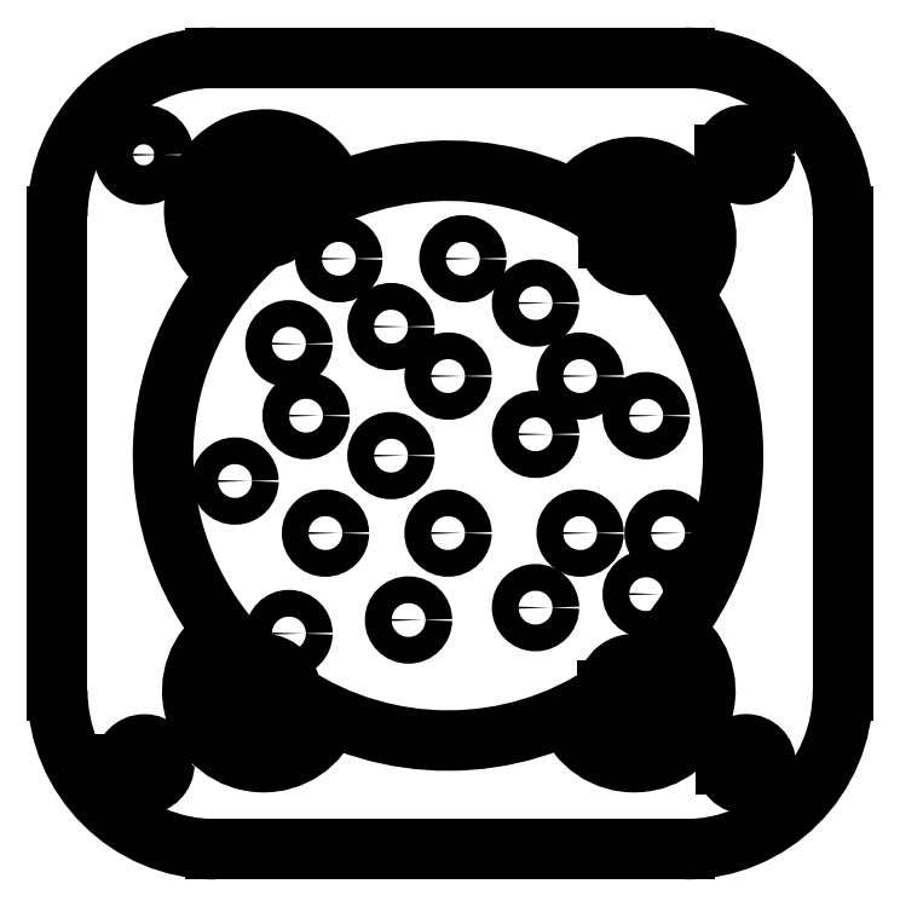
<metadata>
{"format":"dxf","ext":"dxf","renderer":"ezdxf+matplotlib","layout":"modelspace","background":"white","min_lineweight":24,"dpi":150}
</metadata>
<code>
0
SECTION
2
ENTITIES
0
CIRCLE
8
0
10
-19.17
20
-19.49
30
0
40
1.25
0
CIRCLE
8
0
10
-19.22
20
19
30
0
40
1.25
0
CIRCLE
8
0
10
18.74
20
19
30
0
40
1.25
0
CIRCLE
8
0
10
18.81
20
-19.48
30
0
40
1.25
0
SPLINE
8
0
210
0
220
0
230
1
70
    11
71
     3
72
    46
73
    42
74
     0
42
1e-08
43
1e-08
40
0
40
0
40
0
40
0
40
0.0625
40
0.0625
40
0.125
40
0.125
40
0.1562
40
0.1562
40
0.1875
40
0.1875
40
0.25
40
0.25
40
0.3125
40
0.3125
40
0.3437
40
0.3437
40
0.375
40
0.375
40
0.4375
40
0.4375
40
0.5
40
0.5
40
0.5625
40
0.5625
40
0.625
40
0.625
40
0.6562
40
0.6562
40
0.6875
40
0.6875
40
0.75
40
0.75
40
0.8125
40
0.8125
40
0.8437
40
0.8437
40
0.875
40
0.875
40
0.9375
40
0.9375
40
1
40
1
40
1
40
1
10
17.62
20
19
30
0
10
17.62
20
19.14
30
0
10
17.65
20
19.29
30
0
10
17.76
20
19.56
30
0
10
17.85
20
19.69
30
0
10
18
20
19.84
30
0
10
18.06
20
19.89
30
0
10
18.18
20
19.97
30
0
10
18.24
20
20
30
0
10
18.44
20
20.08
30
0
10
18.59
20
20.12
30
0
10
18.89
20
20.12
30
0
10
19.04
20
20.08
30
0
10
19.23
20
20
30
0
10
19.29
20
19.97
30
0
10
19.41
20
19.89
30
0
10
19.47
20
19.84
30
0
10
19.63
20
19.69
30
0
10
19.71
20
19.56
30
0
10
19.82
20
19.29
30
0
10
19.85
20
19.14
30
0
10
19.85
20
18.86
30
0
10
19.82
20
18.71
30
0
10
19.71
20
18.44
30
0
10
19.63
20
18.31
30
0
10
19.47
20
18.16
30
0
10
19.41
20
18.11
30
0
10
19.29
20
18.03
30
0
10
19.23
20
18
30
0
10
19.04
20
17.92
30
0
10
18.89
20
17.89
30
0
10
18.59
20
17.89
30
0
10
18.44
20
17.92
30
0
10
18.24
20
18
30
0
10
18.18
20
18.03
30
0
10
18.06
20
18.11
30
0
10
18
20
18.16
30
0
10
17.85
20
18.31
30
0
10
17.76
20
18.44
30
0
10
17.65
20
18.71
30
0
10
17.62
20
18.86
30
0
10
17.62
20
19
30
0
0
SPLINE
8
0
210
0
220
0
230
1
70
    11
71
     3
72
    46
73
    42
74
     0
42
1e-08
43
1e-08
40
0
40
0
40
0
40
0
40
0.0625
40
0.0625
40
0.125
40
0.125
40
0.1563
40
0.1563
40
0.1875
40
0.1875
40
0.25
40
0.25
40
0.3125
40
0.3125
40
0.3438
40
0.3438
40
0.375
40
0.375
40
0.4375
40
0.4375
40
0.5
40
0.5
40
0.5625
40
0.5625
40
0.625
40
0.625
40
0.6563
40
0.6563
40
0.6875
40
0.6875
40
0.75
40
0.75
40
0.8125
40
0.8125
40
0.8437
40
0.8437
40
0.875
40
0.875
40
0.9375
40
0.9375
40
1
40
1
40
1
40
1
10
-20.29
20
-19.49
30
0
10
-20.29
20
-19.36
30
0
10
-20.26
20
-19.21
30
0
10
-20.15
20
-18.93
30
0
10
-20.06
20
-18.81
30
0
10
-19.91
20
-18.65
30
0
10
-19.85
20
-18.61
30
0
10
-19.73
20
-18.53
30
0
10
-19.67
20
-18.49
30
0
10
-19.47
20
-18.41
30
0
10
-19.32
20
-18.38
30
0
10
-19.02
20
-18.38
30
0
10
-18.88
20
-18.41
30
0
10
-18.68
20
-18.49
30
0
10
-18.62
20
-18.53
30
0
10
-18.5
20
-18.61
30
0
10
-18.44
20
-18.65
30
0
10
-18.29
20
-18.81
30
0
10
-18.2
20
-18.93
30
0
10
-18.09
20
-19.21
30
0
10
-18.06
20
-19.36
30
0
10
-18.06
20
-19.63
30
0
10
-18.09
20
-19.78
30
0
10
-18.2
20
-20.06
30
0
10
-18.29
20
-20.18
30
0
10
-18.44
20
-20.34
30
0
10
-18.5
20
-20.38
30
0
10
-18.62
20
-20.46
30
0
10
-18.68
20
-20.49
30
0
10
-18.88
20
-20.58
30
0
10
-19.02
20
-20.61
30
0
10
-19.32
20
-20.61
30
0
10
-19.47
20
-20.58
30
0
10
-19.67
20
-20.49
30
0
10
-19.73
20
-20.46
30
0
10
-19.85
20
-20.38
30
0
10
-19.91
20
-20.34
30
0
10
-20.06
20
-20.18
30
0
10
-20.15
20
-20.06
30
0
10
-20.26
20
-19.78
30
0
10
-20.29
20
-19.63
30
0
10
-20.29
20
-19.49
30
0
0
SPLINE
8
0
210
0
220
0
230
1
70
    11
71
     3
72
    46
73
    42
74
     0
42
1e-08
43
1e-08
40
0
40
0
40
0
40
0
40
0.0625
40
0.0625
40
0.125
40
0.125
40
0.1562
40
0.1562
40
0.1875
40
0.1875
40
0.25
40
0.25
40
0.3125
40
0.3125
40
0.3437
40
0.3437
40
0.375
40
0.375
40
0.4375
40
0.4375
40
0.5
40
0.5
40
0.5625
40
0.5625
40
0.625
40
0.625
40
0.6562
40
0.6562
40
0.6875
40
0.6875
40
0.75
40
0.75
40
0.8125
40
0.8125
40
0.8437
40
0.8437
40
0.875
40
0.875
40
0.9375
40
0.9375
40
1
40
1
40
1
40
1
10
17.7
20
-19.48
30
0
10
17.7
20
-19.35
30
0
10
17.72
20
-19.2
30
0
10
17.84
20
-18.92
30
0
10
17.92
20
-18.8
30
0
10
18.08
20
-18.64
30
0
10
18.14
20
-18.6
30
0
10
18.25
20
-18.52
30
0
10
18.32
20
-18.48
30
0
10
18.51
20
-18.4
30
0
10
18.66
20
-18.37
30
0
10
18.96
20
-18.37
30
0
10
19.11
20
-18.4
30
0
10
19.31
20
-18.48
30
0
10
19.37
20
-18.52
30
0
10
19.49
20
-18.6
30
0
10
19.54
20
-18.64
30
0
10
19.7
20
-18.8
30
0
10
19.79
20
-18.92
30
0
10
19.9
20
-19.2
30
0
10
19.93
20
-19.35
30
0
10
19.93
20
-19.62
30
0
10
19.9
20
-19.77
30
0
10
19.79
20
-20.05
30
0
10
19.7
20
-20.17
30
0
10
19.54
20
-20.33
30
0
10
19.49
20
-20.37
30
0
10
19.37
20
-20.45
30
0
10
19.31
20
-20.49
30
0
10
19.11
20
-20.57
30
0
10
18.96
20
-20.6
30
0
10
18.66
20
-20.6
30
0
10
18.51
20
-20.57
30
0
10
18.32
20
-20.49
30
0
10
18.25
20
-20.45
30
0
10
18.14
20
-20.37
30
0
10
18.08
20
-20.33
30
0
10
17.92
20
-20.17
30
0
10
17.84
20
-20.05
30
0
10
17.72
20
-19.77
30
0
10
17.7
20
-19.62
30
0
10
17.7
20
-19.48
30
0
0
SPLINE
8
0
210
0
220
0
230
1
70
     8
71
     3
72
    16
73
    12
74
     0
42
1e-08
43
1e-08
40
0
40
0
40
0
40
0
40
0.25
40
0.25
40
0.5
40
0.5
40
0.625
40
0.625
40
0.75
40
0.75
40
1
40
1
40
1
40
1
10
-9.888
20
15.04
30
0
10
-9.936
20
14.86
30
0
10
-10.02
20
14.67
30
0
10
-10.24
20
14.35
30
0
10
-10.37
20
14.21
30
0
10
-10.6
20
14.04
30
0
10
-10.68
20
14
30
0
10
-10.84
20
13.91
30
0
10
-10.93
20
13.87
30
0
10
-11.2
20
13.79
30
0
10
-11.4
20
13.76
30
0
10
-11.6
20
13.77
30
0
0
SPLINE
8
0
210
0
220
0
230
1
70
    11
71
     3
72
    46
73
    42
74
     0
42
1e-08
43
1e-08
40
0
40
0
40
0
40
0
40
0.0625
40
0.0625
40
0.125
40
0.125
40
0.1562
40
0.1562
40
0.1875
40
0.1875
40
0.25
40
0.25
40
0.3125
40
0.3125
40
0.3437
40
0.3437
40
0.375
40
0.375
40
0.4375
40
0.4375
40
0.5
40
0.5
40
0.5625
40
0.5625
40
0.625
40
0.625
40
0.6562
40
0.6562
40
0.6875
40
0.6875
40
0.75
40
0.75
40
0.8125
40
0.8125
40
0.8437
40
0.8437
40
0.875
40
0.875
40
0.9375
40
0.9375
40
1
40
1
40
1
40
1
10
-13.1
20
15.47
30
0
10
-13.1
20
15.66
30
0
10
-13.06
20
15.87
30
0
10
-12.9
20
16.25
30
0
10
-12.78
20
16.43
30
0
10
-12.56
20
16.65
30
0
10
-12.48
20
16.71
30
0
10
-12.32
20
16.82
30
0
10
-12.23
20
16.87
30
0
10
-11.95
20
16.99
30
0
10
-11.74
20
17.03
30
0
10
-11.32
20
17.03
30
0
10
-11.12
20
16.99
30
0
10
-10.84
20
16.87
30
0
10
-10.75
20
16.82
30
0
10
-10.58
20
16.71
30
0
10
-10.51
20
16.65
30
0
10
-10.29
20
16.43
30
0
10
-10.17
20
16.25
30
0
10
-10.01
20
15.87
30
0
10
-9.969
20
15.66
30
0
10
-9.969
20
15.27
30
0
10
-10.01
20
15.07
30
0
10
-10.17
20
14.68
30
0
10
-10.29
20
14.5
30
0
10
-10.51
20
14.28
30
0
10
-10.58
20
14.22
30
0
10
-10.75
20
14.11
30
0
10
-10.84
20
14.06
30
0
10
-11.12
20
13.95
30
0
10
-11.32
20
13.9
30
0
10
-11.74
20
13.9
30
0
10
-11.95
20
13.95
30
0
10
-12.23
20
14.06
30
0
10
-12.32
20
14.11
30
0
10
-12.48
20
14.22
30
0
10
-12.56
20
14.28
30
0
10
-12.78
20
14.5
30
0
10
-12.9
20
14.68
30
0
10
-13.06
20
15.07
30
0
10
-13.1
20
15.27
30
0
10
-13.1
20
15.47
30
0
0
SPLINE
8
0
210
0
220
0
230
1
70
     8
71
     3
72
    10
73
     6
74
     0
42
1e-08
43
1e-08
40
0
40
0
40
0
40
0
40
0.5
40
0.5
40
1
40
1
40
1
40
1
10
10.1
20
13.73
30
0
10
10.1
20
13.89
30
0
10
10.13
20
14.06
30
0
10
10.22
20
14.39
30
0
10
10.3
20
14.55
30
0
10
10.4
20
14.69
30
0
0
SPLINE
8
0
210
0
220
0
230
1
70
     8
71
     3
72
    24
73
    20
74
     0
42
1e-08
43
1e-08
40
0
40
0
40
0
40
0
40
0.0625
40
0.0625
40
0.125
40
0.125
40
0.25
40
0.25
40
0.375
40
0.375
40
0.5
40
0.5
40
0.625
40
0.625
40
0.75
40
0.75
40
0.875
40
0.875
40
1
40
1
40
1
40
1
10
12.96
20
12.49
30
0
10
12.9
20
12.43
30
0
10
12.84
20
12.38
30
0
10
12.71
20
12.29
30
0
10
12.64
20
12.25
30
0
10
12.42
20
12.14
30
0
10
12.27
20
12.09
30
0
10
11.94
20
12.03
30
0
10
11.77
20
12.03
30
0
10
11.43
20
12.07
30
0
10
11.27
20
12.11
30
0
10
10.97
20
12.24
30
0
10
10.84
20
12.32
30
0
10
10.59
20
12.53
30
0
10
10.48
20
12.66
30
0
10
10.29
20
12.94
30
0
10
10.22
20
13.09
30
0
10
10.12
20
13.41
30
0
10
10.1
20
13.58
30
0
10
10.1
20
13.73
30
0
0
SPLINE
8
0
210
0
220
0
230
1
70
    11
71
     3
72
    46
73
    42
74
     0
42
1e-08
43
1e-08
40
0
40
0
40
0
40
0
40
0.0625
40
0.0625
40
0.125
40
0.125
40
0.1562
40
0.1562
40
0.1875
40
0.1875
40
0.25
40
0.25
40
0.3125
40
0.3125
40
0.3438
40
0.3438
40
0.375
40
0.375
40
0.4375
40
0.4375
40
0.5
40
0.5
40
0.5625
40
0.5625
40
0.625
40
0.625
40
0.6562
40
0.6562
40
0.6875
40
0.6875
40
0.75
40
0.75
40
0.8125
40
0.8125
40
0.8437
40
0.8437
40
0.875
40
0.875
40
0.9375
40
0.9375
40
1
40
1
40
1
40
1
10
10.24
20
13.73
30
0
10
10.24
20
13.93
30
0
10
10.28
20
14.13
30
0
10
10.43
20
14.52
30
0
10
10.55
20
14.7
30
0
10
10.77
20
14.92
30
0
10
10.85
20
14.98
30
0
10
11.02
20
15.09
30
0
10
11.1
20
15.14
30
0
10
11.38
20
15.25
30
0
10
11.59
20
15.3
30
0
10
12.01
20
15.3
30
0
10
12.22
20
15.25
30
0
10
12.5
20
15.14
30
0
10
12.59
20
15.09
30
0
10
12.75
20
14.98
30
0
10
12.83
20
14.92
30
0
10
13.05
20
14.7
30
0
10
13.17
20
14.52
30
0
10
13.33
20
14.13
30
0
10
13.37
20
13.93
30
0
10
13.37
20
13.54
30
0
10
13.33
20
13.33
30
0
10
13.17
20
12.95
30
0
10
13.05
20
12.77
30
0
10
12.83
20
12.55
30
0
10
12.75
20
12.48
30
0
10
12.59
20
12.37
30
0
10
12.5
20
12.33
30
0
10
12.22
20
12.21
30
0
10
12.01
20
12.17
30
0
10
11.59
20
12.17
30
0
10
11.38
20
12.21
30
0
10
11.1
20
12.33
30
0
10
11.02
20
12.37
30
0
10
10.85
20
12.48
30
0
10
10.77
20
12.55
30
0
10
10.55
20
12.77
30
0
10
10.43
20
12.95
30
0
10
10.28
20
13.33
30
0
10
10.24
20
13.54
30
0
10
10.24
20
13.73
30
0
0
SPLINE
8
0
210
0
220
0
230
1
70
     8
71
     3
72
    18
73
    14
74
     0
42
1e-08
43
1e-08
40
0
40
0
40
0
40
0
40
0.25
40
0.25
40
0.375
40
0.375
40
0.5
40
0.5
40
0.75
40
0.75
40
0.875
40
0.875
40
1
40
1
40
1
40
1
10
-12.18
20
-13.25
30
0
10
-11.92
20
-13.17
30
0
10
-11.62
20
-13.14
30
0
10
-11.21
20
-13.22
30
0
10
-11.07
20
-13.26
30
0
10
-10.83
20
-13.38
30
0
10
-10.71
20
-13.44
30
0
10
-10.39
20
-13.7
30
0
10
-10.21
20
-13.93
30
0
10
-10.04
20
-14.32
30
0
10
-9.998
20
-14.46
30
0
10
-9.953
20
-14.73
30
0
10
-9.948
20
-14.86
30
0
10
-9.958
20
-14.99
30
0
0
SPLINE
8
0
210
0
220
0
230
1
70
    11
71
     3
72
    46
73
    42
74
     0
42
1e-08
43
1e-08
40
0
40
0
40
0
40
0
40
0.0625
40
0.0625
40
0.125
40
0.125
40
0.1563
40
0.1563
40
0.1875
40
0.1875
40
0.25
40
0.25
40
0.3125
40
0.3125
40
0.3438
40
0.3438
40
0.375
40
0.375
40
0.4375
40
0.4375
40
0.5
40
0.5
40
0.5625
40
0.5625
40
0.625
40
0.625
40
0.6562
40
0.6562
40
0.6875
40
0.6875
40
0.75
40
0.75
40
0.8125
40
0.8125
40
0.8437
40
0.8437
40
0.875
40
0.875
40
0.9375
40
0.9375
40
1
40
1
40
1
40
1
10
-13.22
20
-14.87
30
0
10
-13.22
20
-14.67
30
0
10
-13.18
20
-14.47
30
0
10
-13.02
20
-14.08
30
0
10
-12.9
20
-13.9
30
0
10
-12.68
20
-13.68
30
0
10
-12.6
20
-13.62
30
0
10
-12.44
20
-13.51
30
0
10
-12.35
20
-13.46
30
0
10
-12.07
20
-13.35
30
0
10
-11.86
20
-13.3
30
0
10
-11.44
20
-13.3
30
0
10
-11.23
20
-13.35
30
0
10
-10.96
20
-13.46
30
0
10
-10.87
20
-13.51
30
0
10
-10.7
20
-13.62
30
0
10
-10.63
20
-13.68
30
0
10
-10.41
20
-13.9
30
0
10
-10.29
20
-14.08
30
0
10
-10.13
20
-14.47
30
0
10
-10.09
20
-14.67
30
0
10
-10.09
20
-15.06
30
0
10
-10.13
20
-15.27
30
0
10
-10.29
20
-15.65
30
0
10
-10.41
20
-15.83
30
0
10
-10.63
20
-16.05
30
0
10
-10.7
20
-16.12
30
0
10
-10.87
20
-16.23
30
0
10
-10.96
20
-16.27
30
0
10
-11.23
20
-16.39
30
0
10
-11.44
20
-16.43
30
0
10
-11.86
20
-16.43
30
0
10
-12.07
20
-16.39
30
0
10
-12.35
20
-16.27
30
0
10
-12.44
20
-16.23
30
0
10
-12.6
20
-16.12
30
0
10
-12.68
20
-16.05
30
0
10
-12.9
20
-15.83
30
0
10
-13.02
20
-15.65
30
0
10
-13.18
20
-15.27
30
0
10
-13.22
20
-15.06
30
0
10
-13.22
20
-14.87
30
0
0
SPLINE
8
0
210
0
220
0
230
1
70
     8
71
     3
72
     8
73
     4
74
     0
42
1e-08
43
1e-08
40
0
40
0
40
0
40
0
40
1
40
1
40
1
40
1
10
10.05
20
-14.93
30
0
10
10.05
20
-14.91
30
0
10
10.05
20
-14.89
30
0
10
10.05
20
-14.87
30
0
0
SPLINE
8
0
210
0
220
0
230
1
70
    11
71
     3
72
    46
73
    42
74
     0
42
1e-08
43
1e-08
40
0
40
0
40
0
40
0
40
0.0625
40
0.0625
40
0.125
40
0.125
40
0.1562
40
0.1562
40
0.1875
40
0.1875
40
0.25
40
0.25
40
0.3125
40
0.3125
40
0.3437
40
0.3437
40
0.375
40
0.375
40
0.4375
40
0.4375
40
0.5
40
0.5
40
0.5625
40
0.5625
40
0.625
40
0.625
40
0.6562
40
0.6562
40
0.6875
40
0.6875
40
0.75
40
0.75
40
0.8125
40
0.8125
40
0.8437
40
0.8437
40
0.875
40
0.875
40
0.9375
40
0.9375
40
1
40
1
40
1
40
1
10
10.18
20
-14.87
30
0
10
10.18
20
-14.67
30
0
10
10.22
20
-14.47
30
0
10
10.38
20
-14.08
30
0
10
10.5
20
-13.9
30
0
10
10.72
20
-13.68
30
0
10
10.8
20
-13.62
30
0
10
10.96
20
-13.51
30
0
10
11.05
20
-13.46
30
0
10
11.33
20
-13.35
30
0
10
11.54
20
-13.3
30
0
10
11.96
20
-13.3
30
0
10
12.17
20
-13.35
30
0
10
12.44
20
-13.46
30
0
10
12.53
20
-13.51
30
0
10
12.7
20
-13.62
30
0
10
12.77
20
-13.68
30
0
10
12.99
20
-13.9
30
0
10
13.11
20
-14.08
30
0
10
13.27
20
-14.47
30
0
10
13.31
20
-14.67
30
0
10
13.31
20
-15.06
30
0
10
13.27
20
-15.27
30
0
10
13.11
20
-15.65
30
0
10
12.99
20
-15.83
30
0
10
12.77
20
-16.05
30
0
10
12.7
20
-16.12
30
0
10
12.53
20
-16.23
30
0
10
12.44
20
-16.27
30
0
10
12.17
20
-16.39
30
0
10
11.96
20
-16.43
30
0
10
11.54
20
-16.43
30
0
10
11.33
20
-16.39
30
0
10
11.05
20
-16.27
30
0
10
10.96
20
-16.23
30
0
10
10.8
20
-16.12
30
0
10
10.72
20
-16.05
30
0
10
10.5
20
-15.83
30
0
10
10.38
20
-15.65
30
0
10
10.22
20
-15.27
30
0
10
10.18
20
-15.06
30
0
10
10.18
20
-14.87
30
0
0
SPLINE
8
0
210
0
220
0
230
1
70
     8
71
     3
72
    16
73
    12
74
     0
42
1e-08
43
1e-08
40
0
40
0
40
0
40
0
40
0.25
40
0.25
40
0.5
40
0.5
40
0.625
40
0.625
40
0.75
40
0.75
40
1
40
1
40
1
40
1
10
10.05
20
-14.87
30
0
10
10.05
20
-14.62
30
0
10
10.1
20
-14.35
30
0
10
10.34
20
-13.88
30
0
10
10.52
20
-13.67
30
0
10
10.82
20
-13.43
30
0
10
10.93
20
-13.37
30
0
10
11.16
20
-13.27
30
0
10
11.29
20
-13.22
30
0
10
11.68
20
-13.15
30
0
10
11.95
20
-13.16
30
0
10
12.21
20
-13.23
30
0
0
CIRCLE
8
0
10
-10.05
20
7.066
30
0
40
0.8456
0
CIRCLE
8
0
10
13.89
20
-4.894
30
0
40
0.8456
0
CIRCLE
8
0
10
0.9346
20
12.43
30
0
40
0.8456
0
CIRCLE
8
0
10
-6.897
20
12.43
30
0
40
0.8456
0
CIRCLE
8
0
10
-2.496
20
-10.38
30
0
40
0.8456
0
CIRCLE
8
0
10
-10.05
20
-11.24
30
0
40
0.8456
0
CIRCLE
8
0
10
12.51
20
2.522
30
0
40
0.8456
0
CIRCLE
8
0
10
-3.604
20
0
30
0
40
0.8456
0
CIRCLE
8
0
10
5.524
20
1.346
30
0
40
0.8456
0
CIRCLE
8
0
10
-13.45
20
-1.606
30
0
40
0.8456
0
CIRCLE
8
0
10
5.524
20
9.635
30
0
40
0.8456
0
CIRCLE
8
0
10
-3.604
20
8.147
30
0
40
0.8456
0
CIRCLE
8
0
10
8.338
20
-4.894
30
0
40
0.8456
0
CIRCLE
8
0
10
8.338
20
5.024
30
0
40
0.8456
0
CIRCLE
8
0
10
-7.742
20
-4.894
30
0
40
0.8456
0
CIRCLE
8
0
10
-8.969
20
2.522
30
0
40
0.8456
0
CIRCLE
8
0
10
0
20
5.024
30
0
40
0.8456
0
CIRCLE
8
0
10
0
20
-4.894
30
0
40
0.8456
0
CIRCLE
8
0
10
12.51
20
-8.751
30
0
40
0.8456
0
CIRCLE
8
0
10
5.524
20
-9.605
30
0
40
0.8456
0
LINE
8
0
10
24.93
20
-14.87
30
0
11
24.93
21
15.13
31
0
0
LINE
8
0
10
-14.67
20
-24.87
30
0
11
14.93
21
-24.87
31
0
0
LINE
8
0
10
-24.67
20
15.13
30
0
11
-24.67
21
-14.87
31
0
0
LINE
8
0
10
14.93
20
25.13
30
0
11
-14.67
21
25.13
31
0
0
LINE
8
0
10
17.62
20
19
30
0
11
17.49
21
19
31
0
0
LINE
8
0
10
-20.29
20
-19.49
30
0
11
-20.42
21
-19.49
31
0
0
LINE
8
0
10
17.7
20
-19.48
30
0
11
17.56
21
-19.48
31
0
0
LINE
8
0
10
-13.1
20
15.47
30
0
11
-13.23
21
15.47
31
0
0
LINE
8
0
10
10.24
20
13.73
30
0
11
10.1
21
13.73
31
0
0
LINE
8
0
10
-13.22
20
-14.87
30
0
11
-13.35
21
-14.87
31
0
0
LINE
8
0
10
10.18
20
-14.87
30
0
11
10.05
21
-14.87
31
0
0
ARC
8
0
10
0
20
0
30
0
40
18
50
130.1
51
227.4
0
ARC
8
0
10
-11.65
20
-14.87
30
0
40
4.5
50
123.7
51
340.1
0
ARC
8
0
10
0
20
0
30
0
40
18
50
236.4
51
303.9
0
ARC
8
0
10
11.75
20
-14.87
30
0
40
4.5
50
199.4
51
57.22
0
ARC
8
0
10
0
20
0
30
0
40
18
50
312.7
51
43.94
0
ARC
8
0
10
11.8
20
13.73
30
0
40
4.5
50
310.8
51
147.8
0
ARC
8
0
10
0
20
0
30
0
40
18
50
54.71
51
123.3
0
ARC
8
0
10
-11.53
20
15.47
30
0
40
4.5
50
13.48
51
239.9
0
ARC
8
0
10
14.93
20
-14.87
30
0
40
10
50
270
51
0
0
ARC
8
0
10
-14.67
20
-14.87
30
0
40
10
50
180
51
270
0
ARC
8
0
10
-14.67
20
15.13
30
0
40
10
50
90
51
180
0
ARC
8
0
10
14.93
20
15.13
30
0
40
10
50
0
51
90
0
ARC
8
0
10
-11.53
20
15.47
30
0
40
1.7
50
345.5
51
267.9
0
ARC
8
0
10
11.8
20
13.73
30
0
40
1.7
50
313
51
145.6
0
ARC
8
0
10
11.75
20
-14.87
30
0
40
1.7
50
182.3
51
74.35
0
ARC
8
0
10
-11.65
20
-14.87
30
0
40
1.7
50
108.1
51
355.7
0
ENDSEC
0
EOF

</code>
